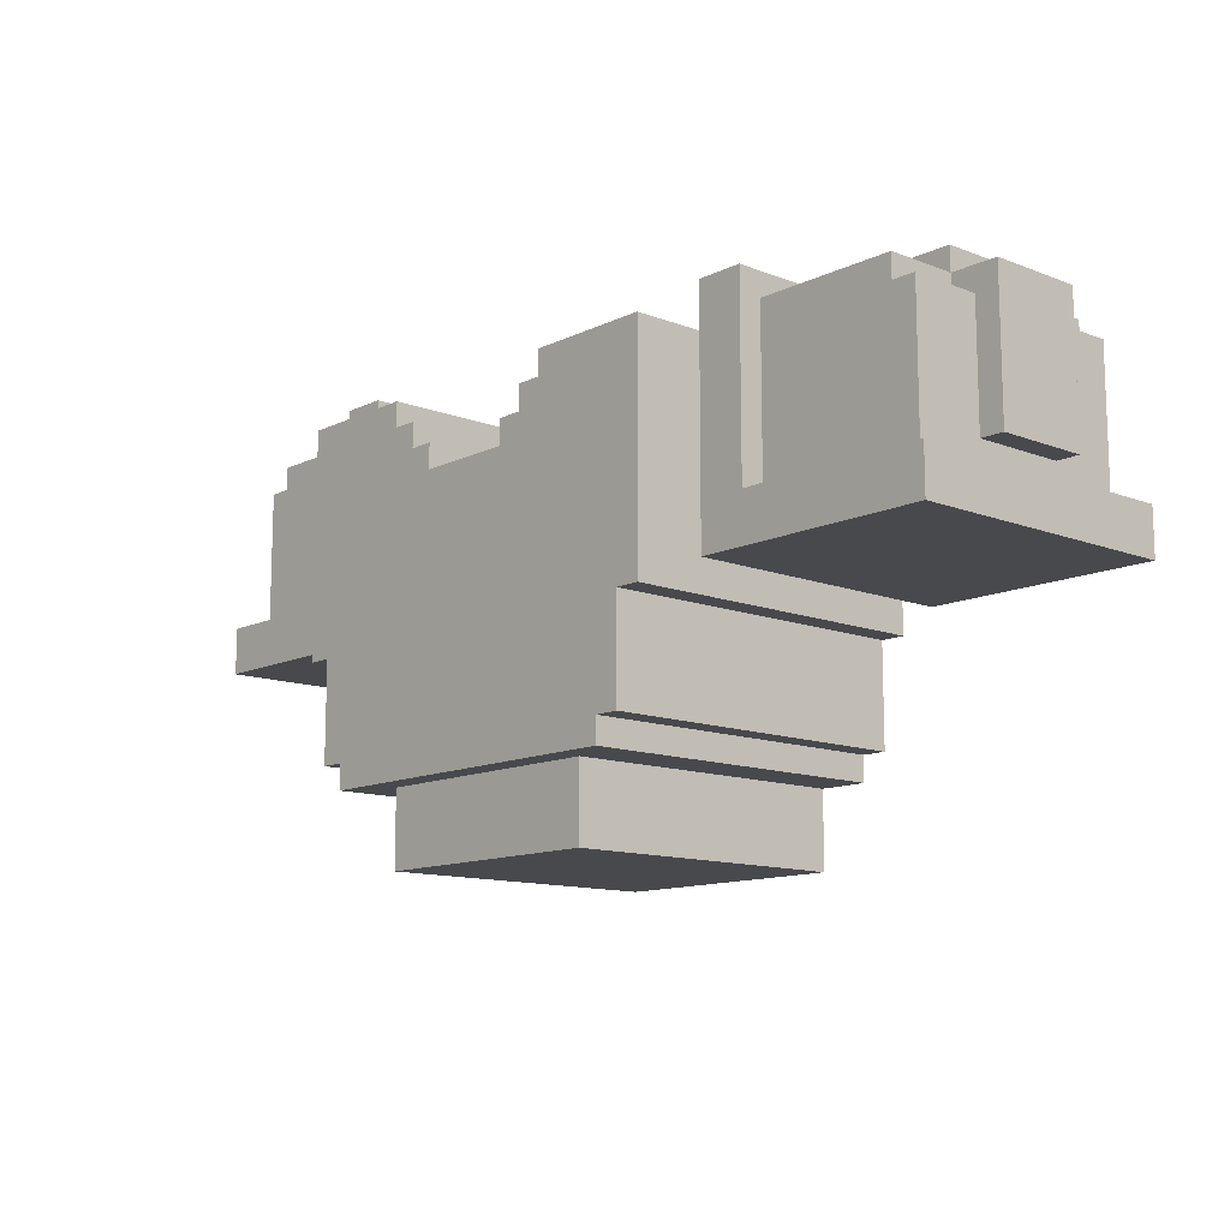
<metadata>
{"format":"obj","ext":"obj","renderer":"f3d","projection":"perspective","resolution":1024,"background":"white","views":[{"elev":-12.2,"azim":-131.9,"up":"+Z"}]}
</metadata>
<code>
g armor_sniper_mesh
v 0.2893 0.2543 1.294
v 0.2893 -0.1569 1.294
v 0.2893 -0.1569 1.359
v 0.2893 -0.08785 1.397
v 0.2893 0.2543 1.397
v 0.2893 0.2543 1.586
v 0.2893 -0.1912 1.586
v 0.2893 -0.1912 1.397
v 0.2893 -0.1912 1.359
v 0.2568 -0.1569 1.294
v 0.2568 0.2543 1.294
v 0.2568 0.2543 1.228
v 0.2568 -0.1569 1.228
v 0.2568 -0.1569 1.164
v 0.2568 0.2543 1.164
v 0.2243 0.2543 1.164
v 0.2243 0.2543 1.131
v 0.2243 -0.1569 1.131
v 0.2243 -0.1569 1.164
v 0.1918 -0.1569 1.359
v 0.1918 -0.1569 1.326
v 0.1918 -0.1912 1.326
v 0.1918 -0.1912 1.359
v 0.1593 0.2201 1.131
v 0.1593 0.2201 1.034
v 0.1593 -0.1569 1.034
v 0.1593 -0.1569 1.131
v -0.06802 0.2543 1.521
v -0.06802 0.2543 1.489
v -0.06802 -0.1912 1.489
v -0.06802 -0.1912 1.521
v -0.1005 0.2543 1.554
v -0.1005 0.2543 1.521
v -0.1005 -0.1912 1.521
v -0.1005 -0.1912 1.554
v -0.133 0.2543 1.586
v -0.133 0.2543 1.554
v -0.133 -0.1912 1.554
v -0.133 -0.1912 1.586
v 0.1269 -0.1912 1.554
v 0.1269 0.2543 1.554
v 0.1269 0.2543 1.586
v 0.1269 -0.1912 1.586
v 0.09438 -0.1912 1.521
v 0.09438 0.2543 1.521
v 0.09438 0.2543 1.554
v 0.09438 -0.1912 1.554
v 0.0619 -0.1912 1.489
v 0.0619 0.2543 1.489
v 0.0619 0.2543 1.521
v 0.0619 -0.1912 1.521
v -0.1655 -0.1569 1.034
v -0.1655 0.2201 1.034
v -0.1655 0.2201 1.131
v -0.1655 -0.1569 1.131
v -0.1979 -0.1912 1.326
v -0.1979 -0.1569 1.326
v -0.1979 -0.1569 1.359
v -0.1979 -0.1912 1.359
v -0.2304 -0.1569 1.131
v -0.2304 0.2543 1.131
v -0.2304 0.2543 1.164
v -0.2304 -0.1569 1.164
v -0.2629 -0.1569 1.228
v -0.2629 -0.1569 1.164
v -0.2629 0.2543 1.164
v -0.2629 0.2543 1.228
v -0.2629 -0.1569 1.294
v -0.2629 0.2543 1.294
v -0.2954 -0.08785 1.397
v -0.2954 -0.1569 1.359
v -0.2954 -0.1569 1.294
v -0.2954 0.2543 1.294
v -0.2954 0.2543 1.397
v -0.2954 -0.1912 1.397
v -0.2954 -0.1912 1.359
v -0.2954 0.2543 1.586
v -0.2954 -0.1912 1.586
v 0.2568 0.2543 1.294
v 0.2893 0.2543 1.294
v 0.2893 0.2543 1.397
v 0.2052 0.2543 1.397
v 0.166 0.2543 1.397
v 0.2568 0.2543 1.228
v 0.2083 0.2543 1.228
v 0.2243 0.2543 1.164
v 0.2568 0.2543 1.164
v 0.1922 0.2543 1.228
v 0.2243 0.2543 1.131
v 0.1805 0.2543 1.228
v -0.1866 0.2543 1.228
v -0.2304 0.2543 1.131
v -0.2082 0.2543 1.228
v -0.2304 0.2543 1.164
v -0.2157 0.2543 1.228
v -0.2629 0.2543 1.228
v -0.2629 0.2543 1.164
v -0.1691 0.2543 1.397
v -0.1097 0.2543 1.397
v -0.1766 0.2543 1.397
v -0.2629 0.2543 1.294
v -0.2171 0.2543 1.397
v -0.2954 0.2543 1.397
v -0.2954 0.2543 1.294
v 0.1036 0.2543 1.397
v 0.0619 0.2543 1.489
v 0.1358 0.2543 1.397
v 0.09438 0.2543 1.521
v 0.1269 0.2543 1.554
v 0.09438 0.2543 1.554
v 0.0619 0.2543 1.521
v -0.06802 0.2543 1.489
v -0.2954 0.2543 1.586
v -0.133 0.2543 1.586
v 0.2893 0.2543 1.586
v 0.1269 0.2543 1.586
v -0.1005 0.2543 1.521
v -0.06802 0.2543 1.521
v -0.133 0.2543 1.554
v -0.1005 0.2543 1.554
v -0.1655 0.2201 1.034
v 0.1593 0.2201 1.034
v 0.1593 0.2201 1.131
v -0.1655 0.2201 1.131
v 0.2893 -0.1569 1.294
v 0.2568 -0.1569 1.294
v 0.2893 -0.1569 1.359
v 0.1918 -0.1569 1.326
v 0.2115 -0.1569 1.228
v 0.2568 -0.1569 1.228
v 0.1918 -0.1569 1.359
v 0.2243 -0.1569 1.164
v 0.1754 -0.1569 1.228
v 0.1593 -0.1569 1.131
v 0.2243 -0.1569 1.131
v -0.1979 -0.1569 1.326
v -0.1815 -0.1569 1.228
v 0.2568 -0.1569 1.164
v -0.1655 -0.1569 1.131
v -0.1655 -0.1569 1.034
v 0.1593 -0.1569 1.034
v -0.2304 -0.1569 1.131
v -0.2144 -0.1569 1.228
v -0.2198 -0.1569 1.228
v -0.1979 -0.1569 1.359
v -0.2629 -0.1569 1.294
v -0.2629 -0.1569 1.228
v -0.2954 -0.1569 1.294
v -0.2954 -0.1569 1.359
v -0.2304 -0.1569 1.164
v -0.2629 -0.1569 1.164
v 0.2893 -0.1912 1.586
v 0.2893 -0.1912 1.397
v 0.1791 -0.1912 1.397
v 0.1269 -0.1912 1.554
v 0.1269 -0.1912 1.586
v 0.1918 -0.1912 1.359
v 0.1565 -0.1912 1.397
v 0.1918 -0.1912 1.326
v 0.2893 -0.1912 1.359
v 0.09438 -0.1912 1.521
v 0.09438 -0.1912 1.554
v 0.1353 -0.1912 1.397
v 0.0619 -0.1912 1.489
v 0.0619 -0.1912 1.521
v -0.1979 -0.1912 1.326
v -0.1414 -0.1912 1.397
v -0.06802 -0.1912 1.489
v -0.1778 -0.1912 1.397
v -0.133 -0.1912 1.554
v -0.1005 -0.1912 1.521
v -0.06802 -0.1912 1.521
v -0.1005 -0.1912 1.554
v -0.187 -0.1912 1.397
v -0.133 -0.1912 1.586
v -0.2954 -0.1912 1.586
v -0.2954 -0.1912 1.397
v -0.1979 -0.1912 1.359
v -0.2954 -0.1912 1.359
v 0.1593 -0.1569 1.034
v 0.1593 0.2201 1.034
v -0.1655 0.2201 1.034
v -0.1655 -0.1569 1.034
v 0.1593 0.2201 1.131
v 0.2243 0.2543 1.131
v -0.2304 0.2543 1.131
v -0.1655 0.2201 1.131
v 0.2243 -0.1569 1.131
v 0.2243 0.2543 1.131
v 0.1593 0.2201 1.131
v 0.1593 -0.1569 1.131
v -0.1655 -0.1569 1.131
v -0.1655 0.2201 1.131
v -0.2304 0.2543 1.131
v -0.2304 -0.1569 1.131
v 0.2568 -0.1569 1.164
v 0.2568 0.2543 1.164
v 0.2243 0.2543 1.164
v 0.2243 -0.1569 1.164
v -0.2304 -0.1569 1.164
v -0.2304 0.2543 1.164
v -0.2629 0.2543 1.164
v -0.2629 -0.1569 1.164
v 0.2893 -0.1569 1.294
v 0.2893 0.2543 1.294
v 0.2568 0.2543 1.294
v 0.2568 -0.1569 1.294
v -0.2629 -0.1569 1.294
v -0.2629 0.2543 1.294
v -0.2954 0.2543 1.294
v -0.2954 -0.1569 1.294
v 0.1918 -0.1912 1.326
v 0.1918 -0.1569 1.326
v -0.1979 -0.1569 1.326
v -0.1979 -0.1912 1.326
v 0.2893 -0.1912 1.359
v 0.2893 -0.1569 1.359
v 0.1918 -0.1569 1.359
v 0.1918 -0.1912 1.359
v -0.1979 -0.1912 1.359
v -0.1979 -0.1569 1.359
v -0.2954 -0.1569 1.359
v -0.2954 -0.1912 1.359
v -0.06802 0.2543 1.489
v 0.0619 0.2543 1.489
v 0.0619 -0.1912 1.489
v -0.06802 -0.1912 1.489
v 0.0619 0.2543 1.521
v 0.09438 0.2543 1.521
v 0.09438 -0.1912 1.521
v 0.0619 -0.1912 1.521
v -0.1005 0.2543 1.521
v -0.06802 0.2543 1.521
v -0.06802 -0.1912 1.521
v -0.1005 -0.1912 1.521
v 0.09438 0.2543 1.554
v 0.1269 0.2543 1.554
v 0.1269 -0.1912 1.554
v 0.09438 -0.1912 1.554
v -0.133 0.2543 1.554
v -0.1005 0.2543 1.554
v -0.1005 -0.1912 1.554
v -0.133 -0.1912 1.554
v 0.1269 0.2543 1.586
v 0.2893 0.2543 1.586
v 0.2893 -0.1912 1.586
v 0.1269 -0.1912 1.586
v -0.2954 0.2543 1.586
v -0.133 0.2543 1.586
v -0.133 -0.1912 1.586
v -0.2954 -0.1912 1.586
v 0.2905 0.1637 1.645
v 0.2905 -0.2081 1.645
v 0.2905 -0.2081 1.335
v 0.2905 0.1637 1.335
v 0.4144 0.03979 1.645
v 0.4144 -0.08414 1.645
v 0.4144 -0.08414 1.614
v 0.4144 0.03979 1.614
v 0.3524 0.1637 1.397
v 0.3524 0.1327 1.397
v 0.3524 0.1327 1.614
v 0.3524 0.1637 1.645
v 0.3524 -0.1771 1.614
v 0.3524 -0.1771 1.397
v 0.3524 -0.2081 1.397
v 0.3524 -0.2081 1.645
v 0.3524 0.1637 1.645
v 0.3524 0.1327 1.614
v 0.3524 -0.1771 1.614
v 0.3524 -0.2081 1.645
v 0.5383 0.1327 1.614
v 0.5383 0.1327 1.583
v 0.5383 0.03979 1.583
v 0.5383 0.03979 1.614
v 0.5383 -0.08414 1.614
v 0.5383 -0.08414 1.583
v 0.5383 -0.1771 1.583
v 0.5383 -0.1771 1.614
v 0.5383 0.03979 1.645
v 0.5383 0.03979 1.614
v 0.5383 -0.08414 1.614
v 0.5383 -0.08414 1.645
v 0.5693 0.03979 1.428
v 0.5693 0.1327 1.397
v 0.5693 -0.1771 1.397
v 0.5693 -0.08414 1.428
v 0.5693 0.1327 1.583
v 0.5693 0.03979 1.583
v 0.5693 -0.08414 1.583
v 0.5693 -0.1771 1.583
v 0.6003 0.1637 1.397
v 0.6003 0.1637 1.335
v 0.6003 -0.2081 1.335
v 0.6003 -0.2081 1.397
v 0.6003 0.03979 1.614
v 0.6003 0.03979 1.428
v 0.6003 -0.08414 1.428
v 0.6003 -0.08414 1.614
v 0.3524 0.1637 1.397
v 0.3524 0.1637 1.645
v 0.2905 0.1637 1.645
v 0.2905 0.1637 1.335
v 0.6003 0.1637 1.335
v 0.6003 0.1637 1.397
v 0.3524 0.1637 1.397
v 0.2905 0.1637 1.335
v 0.5383 0.1327 1.583
v 0.3524 0.1327 1.614
v 0.3524 0.1327 1.397
v 0.5693 0.1327 1.397
v 0.5383 0.1327 1.614
v 0.5693 0.1327 1.583
v 0.5383 0.03979 1.614
v 0.5383 0.03979 1.645
v 0.4144 0.03979 1.645
v 0.4144 0.03979 1.614
v 0.5693 0.03979 1.583
v 0.6003 0.03979 1.614
v 0.5383 0.03979 1.614
v 0.5383 0.03979 1.583
v 0.6003 0.03979 1.428
v 0.5693 0.03979 1.428
v 0.5383 -0.08414 1.614
v 0.4144 -0.08414 1.614
v 0.4144 -0.08414 1.645
v 0.5383 -0.08414 1.645
v 0.5693 -0.08414 1.583
v 0.5383 -0.08414 1.583
v 0.5383 -0.08414 1.614
v 0.6003 -0.08414 1.614
v 0.6003 -0.08414 1.428
v 0.5693 -0.08414 1.428
v 0.3524 -0.1771 1.397
v 0.3524 -0.1771 1.614
v 0.5383 -0.1771 1.583
v 0.5693 -0.1771 1.397
v 0.5383 -0.1771 1.614
v 0.5693 -0.1771 1.583
v 0.3524 -0.2081 1.397
v 0.2905 -0.2081 1.335
v 0.2905 -0.2081 1.645
v 0.3524 -0.2081 1.645
v 0.6003 -0.2081 1.335
v 0.2905 -0.2081 1.335
v 0.3524 -0.2081 1.397
v 0.6003 -0.2081 1.397
v 0.2905 -0.2081 1.335
v 0.6003 -0.2081 1.335
v 0.6003 0.1637 1.335
v 0.2905 0.1637 1.335
v 0.5693 -0.08414 1.428
v 0.6003 -0.08414 1.428
v 0.6003 0.03979 1.428
v 0.5693 0.03979 1.428
v 0.3524 0.1327 1.397
v 0.3524 0.1637 1.397
v 0.6003 0.1637 1.397
v 0.5693 0.1327 1.397
v 0.5693 -0.1771 1.397
v 0.5693 0.1327 1.397
v 0.6003 0.1637 1.397
v 0.6003 -0.2081 1.397
v 0.3524 -0.2081 1.397
v 0.3524 -0.1771 1.397
v 0.5693 -0.1771 1.397
v 0.6003 -0.2081 1.397
v 0.5383 0.03979 1.583
v 0.5383 0.1327 1.583
v 0.5693 0.1327 1.583
v 0.5693 0.03979 1.583
v 0.5383 -0.1771 1.583
v 0.5383 -0.08414 1.583
v 0.5693 -0.08414 1.583
v 0.5693 -0.1771 1.583
v 0.4144 0.03979 1.614
v 0.3524 0.1327 1.614
v 0.5383 0.1327 1.614
v 0.5383 0.03979 1.614
v 0.4144 -0.08414 1.614
v 0.3524 -0.1771 1.614
v 0.5383 -0.08414 1.614
v 0.5383 -0.1771 1.614
v 0.5383 -0.08414 1.614
v 0.5383 0.03979 1.614
v 0.6003 0.03979 1.614
v 0.6003 -0.08414 1.614
v 0.4144 -0.08414 1.645
v 0.4144 0.03979 1.645
v 0.5383 0.03979 1.645
v 0.5383 -0.08414 1.645
v 0.2905 -0.2081 1.645
v 0.2905 0.1637 1.645
v 0.3524 0.1637 1.645
v 0.3524 -0.2081 1.645
v -0.2955 0.1637 1.645
v -0.2955 0.1637 1.335
v -0.2955 -0.2081 1.335
v -0.2955 -0.2081 1.645
v -0.4195 0.03979 1.645
v -0.4195 0.03979 1.614
v -0.4195 -0.08414 1.614
v -0.4195 -0.08414 1.645
v -0.3575 0.1637 1.397
v -0.3575 0.1637 1.645
v -0.3575 0.1327 1.614
v -0.3575 0.1327 1.397
v -0.3575 -0.2081 1.397
v -0.3575 -0.1771 1.397
v -0.3575 -0.1771 1.614
v -0.3575 -0.2081 1.645
v -0.3575 -0.1771 1.614
v -0.3575 0.1327 1.614
v -0.3575 0.1637 1.645
v -0.3575 -0.2081 1.645
v -0.5434 0.03979 1.583
v -0.5434 0.1327 1.583
v -0.5434 0.1327 1.614
v -0.5434 0.03979 1.614
v -0.5434 -0.1771 1.583
v -0.5434 -0.08414 1.583
v -0.5434 -0.08414 1.614
v -0.5434 -0.1771 1.614
v -0.5434 -0.08414 1.614
v -0.5434 0.03979 1.614
v -0.5434 0.03979 1.645
v -0.5434 -0.08414 1.645
v -0.5744 -0.1771 1.397
v -0.5744 0.1327 1.397
v -0.5744 0.03979 1.428
v -0.5744 -0.08414 1.428
v -0.5744 0.1327 1.583
v -0.5744 0.03979 1.583
v -0.5744 -0.08414 1.583
v -0.5744 -0.1771 1.583
v -0.6054 -0.2081 1.335
v -0.6054 0.1637 1.335
v -0.6054 0.1637 1.397
v -0.6054 -0.2081 1.397
v -0.6054 -0.08414 1.428
v -0.6054 0.03979 1.428
v -0.6054 0.03979 1.614
v -0.6054 -0.08414 1.614
v -0.3575 0.1637 1.397
v -0.2955 0.1637 1.335
v -0.2955 0.1637 1.645
v -0.3575 0.1637 1.645
v -0.6054 0.1637 1.335
v -0.2955 0.1637 1.335
v -0.3575 0.1637 1.397
v -0.6054 0.1637 1.397
v -0.5434 0.1327 1.583
v -0.5744 0.1327 1.397
v -0.3575 0.1327 1.397
v -0.3575 0.1327 1.614
v -0.5434 0.1327 1.614
v -0.5744 0.1327 1.583
v -0.5434 0.03979 1.614
v -0.4195 0.03979 1.614
v -0.4195 0.03979 1.645
v -0.5434 0.03979 1.645
v -0.5744 0.03979 1.583
v -0.5434 0.03979 1.583
v -0.5434 0.03979 1.614
v -0.6054 0.03979 1.614
v -0.6054 0.03979 1.428
v -0.5744 0.03979 1.428
v -0.4195 -0.08414 1.645
v -0.4195 -0.08414 1.614
v -0.5434 -0.08414 1.614
v -0.5434 -0.08414 1.645
v -0.5434 -0.08414 1.614
v -0.5434 -0.08414 1.583
v -0.5744 -0.08414 1.583
v -0.6054 -0.08414 1.614
v -0.6054 -0.08414 1.428
v -0.5744 -0.08414 1.428
v -0.3575 -0.1771 1.397
v -0.5744 -0.1771 1.397
v -0.5434 -0.1771 1.583
v -0.3575 -0.1771 1.614
v -0.5434 -0.1771 1.614
v -0.5744 -0.1771 1.583
v -0.2955 -0.2081 1.645
v -0.2955 -0.2081 1.335
v -0.3575 -0.2081 1.397
v -0.3575 -0.2081 1.645
v -0.3575 -0.2081 1.397
v -0.2955 -0.2081 1.335
v -0.6054 -0.2081 1.335
v -0.6054 -0.2081 1.397
v -0.2955 -0.2081 1.335
v -0.2955 0.1637 1.335
v -0.6054 0.1637 1.335
v -0.6054 -0.2081 1.335
v -0.5744 -0.08414 1.428
v -0.5744 0.03979 1.428
v -0.6054 0.03979 1.428
v -0.6054 -0.08414 1.428
v -0.6054 0.1637 1.397
v -0.3575 0.1637 1.397
v -0.3575 0.1327 1.397
v -0.5744 0.1327 1.397
v -0.6054 0.1637 1.397
v -0.5744 0.1327 1.397
v -0.5744 -0.1771 1.397
v -0.6054 -0.2081 1.397
v -0.5744 -0.1771 1.397
v -0.3575 -0.1771 1.397
v -0.3575 -0.2081 1.397
v -0.6054 -0.2081 1.397
v -0.5744 0.1327 1.583
v -0.5434 0.1327 1.583
v -0.5434 0.03979 1.583
v -0.5744 0.03979 1.583
v -0.5744 -0.08414 1.583
v -0.5434 -0.08414 1.583
v -0.5434 -0.1771 1.583
v -0.5744 -0.1771 1.583
v -0.5434 0.1327 1.614
v -0.3575 0.1327 1.614
v -0.4195 0.03979 1.614
v -0.5434 0.03979 1.614
v -0.4195 -0.08414 1.614
v -0.3575 -0.1771 1.614
v -0.5434 -0.08414 1.614
v -0.5434 -0.1771 1.614
v -0.6054 0.03979 1.614
v -0.5434 0.03979 1.614
v -0.5434 -0.08414 1.614
v -0.6054 -0.08414 1.614
v -0.5434 0.03979 1.645
v -0.4195 0.03979 1.645
v -0.4195 -0.08414 1.645
v -0.5434 -0.08414 1.645
v -0.3575 0.1637 1.645
v -0.2955 0.1637 1.645
v -0.2955 -0.2081 1.645
v -0.3575 -0.2081 1.645
g armor_sniper_mesh_0
f -537 -538 -539
f -539 -536 -537
f -539 -535 -536
f -534 -536 -535
f -536 -534 -533
f -532 -536 -533
f -537 -536 -532
f -531 -537 -532
f -528 -529 -530
f -527 -528 -530
f -528 -527 -526
f -525 -528 -526
f -522 -523 -524
f -521 -522 -524
f -518 -519 -520
f -517 -518 -520
f -514 -515 -516
f -513 -514 -516
f -510 -511 -512
f -509 -510 -512
f -506 -507 -508
f -505 -506 -508
f -502 -503 -504
f -501 -502 -504
f -498 -499 -500
f -497 -498 -500
f -494 -495 -496
f -493 -494 -496
f -490 -491 -492
f -489 -490 -492
f -486 -487 -488
f -485 -486 -488
f -482 -483 -484
f -481 -482 -484
f -478 -479 -480
f -477 -478 -480
f -474 -475 -476
f -473 -474 -476
f -473 -476 -472
f -471 -473 -472
f -468 -469 -470
f -470 -467 -468
f -470 -466 -467
f -470 -469 -465
f -469 -464 -465
f -463 -466 -470
f -470 -465 -462
f -463 -470 -462
f -459 -460 -461
f -458 -459 -461
f -457 -458 -461
f -457 -461 -456
f -456 -455 -457
f -455 -456 -454
f -456 -453 -454
f -452 -455 -454
f -455 -452 -457
f -451 -452 -454
f -451 -450 -452
f -449 -450 -451
f -448 -449 -451
f -447 -449 -448
f -447 -448 -446
f -445 -447 -446
f -445 -446 -444
f -446 -443 -444
f -449 -447 -442
f -441 -449 -442
f -449 -441 -450
f -447 -445 -440
f -442 -447 -440
f -445 -444 -439
f -439 -440 -445
f -439 -438 -440
f -438 -439 -437
f -439 -436 -437
f -441 -435 -450
f -435 -441 -434
f -433 -435 -434
f -434 -432 -433
f -433 -432 -457
f -432 -431 -457
f -431 -432 -430
f -434 -429 -432
f -441 -428 -434
f -452 -433 -457
f -450 -435 -433
f -452 -450 -433
f -438 -437 -427
f -426 -438 -427
f -431 -458 -457
f -431 -425 -458
f -425 -431 -424
f -425 -459 -458
f -422 -428 -423
f -421 -423 -428
f -420 -423 -421
f -421 -428 -441
f -441 -442 -421
f -421 -442 -440
f -426 -421 -440
f -426 -440 -438
f -417 -418 -419
f -416 -417 -419
f -413 -414 -415
f -412 -414 -413
f -412 -411 -414
f -411 -410 -414
f -409 -412 -413
f -410 -411 -408
f -408 -411 -407
f -412 -407 -411
f -408 -407 -406
f -406 -405 -408
f -407 -412 -404
f -403 -407 -404
f -402 -410 -408
f -407 -403 -401
f -406 -407 -401
f -401 -400 -406
f -400 -399 -406
f -398 -401 -403
f -397 -398 -403
f -404 -397 -403
f -397 -404 -396
f -404 -395 -396
f -396 -395 -394
f -393 -396 -394
f -392 -394 -395
f -391 -392 -395
f -397 -396 -390
f -398 -397 -390
f -390 -396 -393
f -389 -390 -393
f -386 -387 -388
f -385 -386 -388
f -388 -384 -385
f -387 -386 -383
f -386 -382 -383
f -382 -381 -383
f -380 -387 -383
f -379 -382 -386
f -385 -379 -386
f -385 -378 -379
f -377 -382 -379
f -381 -382 -377
f -379 -376 -377
f -379 -375 -376
f -374 -381 -377
f -373 -374 -377
f -373 -377 -376
f -372 -373 -376
f -371 -373 -372
f -374 -373 -371
f -372 -370 -371
f -372 -369 -370
f -368 -369 -372
f -367 -370 -369
f -371 -370 -366
f -370 -365 -366
f -366 -365 -364
f -363 -366 -364
f -371 -366 -362
f -374 -371 -362
f -362 -366 -363
f -361 -362 -363
f -358 -359 -360
f -357 -358 -360
f -354 -355 -356
f -353 -354 -356
f -350 -351 -352
f -349 -350 -352
f -346 -347 -348
f -345 -346 -348
f -342 -343 -344
f -341 -342 -344
f -338 -339 -340
f -337 -338 -340
f -334 -335 -336
f -333 -334 -336
f -330 -331 -332
f -329 -330 -332
f -326 -327 -328
f -325 -326 -328
f -322 -323 -324
f -321 -322 -324
f -318 -319 -320
f -317 -318 -320
f -314 -315 -316
f -313 -314 -316
f -310 -311 -312
f -309 -310 -312
f -306 -307 -308
f -305 -306 -308
f -302 -303 -304
f -301 -302 -304
f -298 -299 -300
f -297 -298 -300
f -294 -295 -296
f -293 -294 -296
f -290 -291 -292
f -289 -290 -292
f -286 -287 -288
f -285 -286 -288
f -282 -283 -284
f -281 -282 -284
f -278 -279 -280
f -277 -278 -280
f -274 -275 -276
f -273 -274 -276
f -270 -271 -272
f -269 -270 -272
f -266 -267 -268
f -265 -266 -268
f -262 -263 -264
f -261 -262 -264
f -258 -259 -260
f -257 -258 -260
f -254 -255 -256
f -253 -254 -256
f -256 -255 -252
f -251 -256 -252
f -254 -253 -250
f -249 -254 -250
f -246 -247 -248
f -245 -246 -248
f -242 -243 -244
f -241 -242 -244
f -238 -239 -240
f -237 -238 -240
f -234 -235 -236
f -233 -234 -236
f -230 -231 -232
f -229 -230 -232
f -232 -231 -228
f -229 -232 -227
f -224 -225 -226
f -223 -224 -226
f -220 -221 -222
f -219 -220 -222
f -222 -221 -218
f -217 -222 -218
f -214 -215 -216
f -213 -214 -216
f -210 -211 -212
f -209 -210 -212
f -209 -212 -208
f -212 -207 -208
f -204 -205 -206
f -203 -204 -206
f -202 -205 -204
f -201 -204 -203
f -198 -199 -200
f -197 -198 -200
f -194 -195 -196
f -193 -194 -196
f -190 -191 -192
f -189 -190 -192
f -186 -187 -188
f -185 -186 -188
f -182 -183 -184
f -181 -182 -184
f -178 -179 -180
f -177 -178 -180
f -174 -175 -176
f -173 -174 -176
f -170 -171 -172
f -169 -170 -172
f -166 -167 -168
f -165 -166 -168
f -162 -163 -164
f -161 -162 -164
f -160 -164 -163
f -159 -160 -163
f -158 -160 -159
f -157 -158 -159
f -154 -155 -156
f -153 -154 -156
f -150 -151 -152
f -149 -150 -152
f -146 -147 -148
f -145 -146 -148
f -142 -143 -144
f -141 -142 -144
f -138 -139 -140
f -137 -138 -140
f -134 -135 -136
f -133 -134 -136
f -130 -131 -132
f -129 -130 -132
f -126 -127 -128
f -125 -126 -128
f -122 -123 -124
f -121 -122 -124
f -118 -119 -120
f -117 -118 -120
f -114 -115 -116
f -113 -114 -116
f -110 -111 -112
f -109 -110 -112
f -108 -111 -110
f -107 -108 -110
f -106 -109 -112
f -105 -106 -112
f -102 -103 -104
f -101 -102 -104
f -98 -99 -100
f -97 -98 -100
f -94 -95 -96
f -93 -94 -96
f -90 -91 -92
f -89 -90 -92
f -86 -87 -88
f -85 -86 -88
f -85 -88 -84
f -88 -87 -83
f -80 -81 -82
f -79 -80 -82
f -76 -77 -78
f -75 -76 -78
f -75 -78 -74
f -78 -73 -74
f -70 -71 -72
f -69 -70 -72
f -66 -67 -68
f -65 -66 -68
f -65 -64 -66
f -64 -63 -66
f -60 -61 -62
f -59 -60 -62
f -59 -58 -60
f -60 -57 -61
f -54 -55 -56
f -53 -54 -56
f -50 -51 -52
f -49 -50 -52
f -46 -47 -48
f -45 -46 -48
f -42 -43 -44
f -41 -42 -44
f -38 -39 -40
f -37 -38 -40
f -34 -35 -36
f -33 -34 -36
f -30 -31 -32
f -29 -30 -32
f -26 -27 -28
f -25 -26 -28
f -22 -23 -24
f -21 -22 -24
f -18 -19 -20
f -17 -18 -20
f -18 -16 -19
f -16 -15 -19
f -15 -16 -14
f -13 -15 -14
f -10 -11 -12
f -9 -10 -12
f -6 -7 -8
f -5 -6 -8
f -2 -3 -4
f -1 -2 -4

</code>
